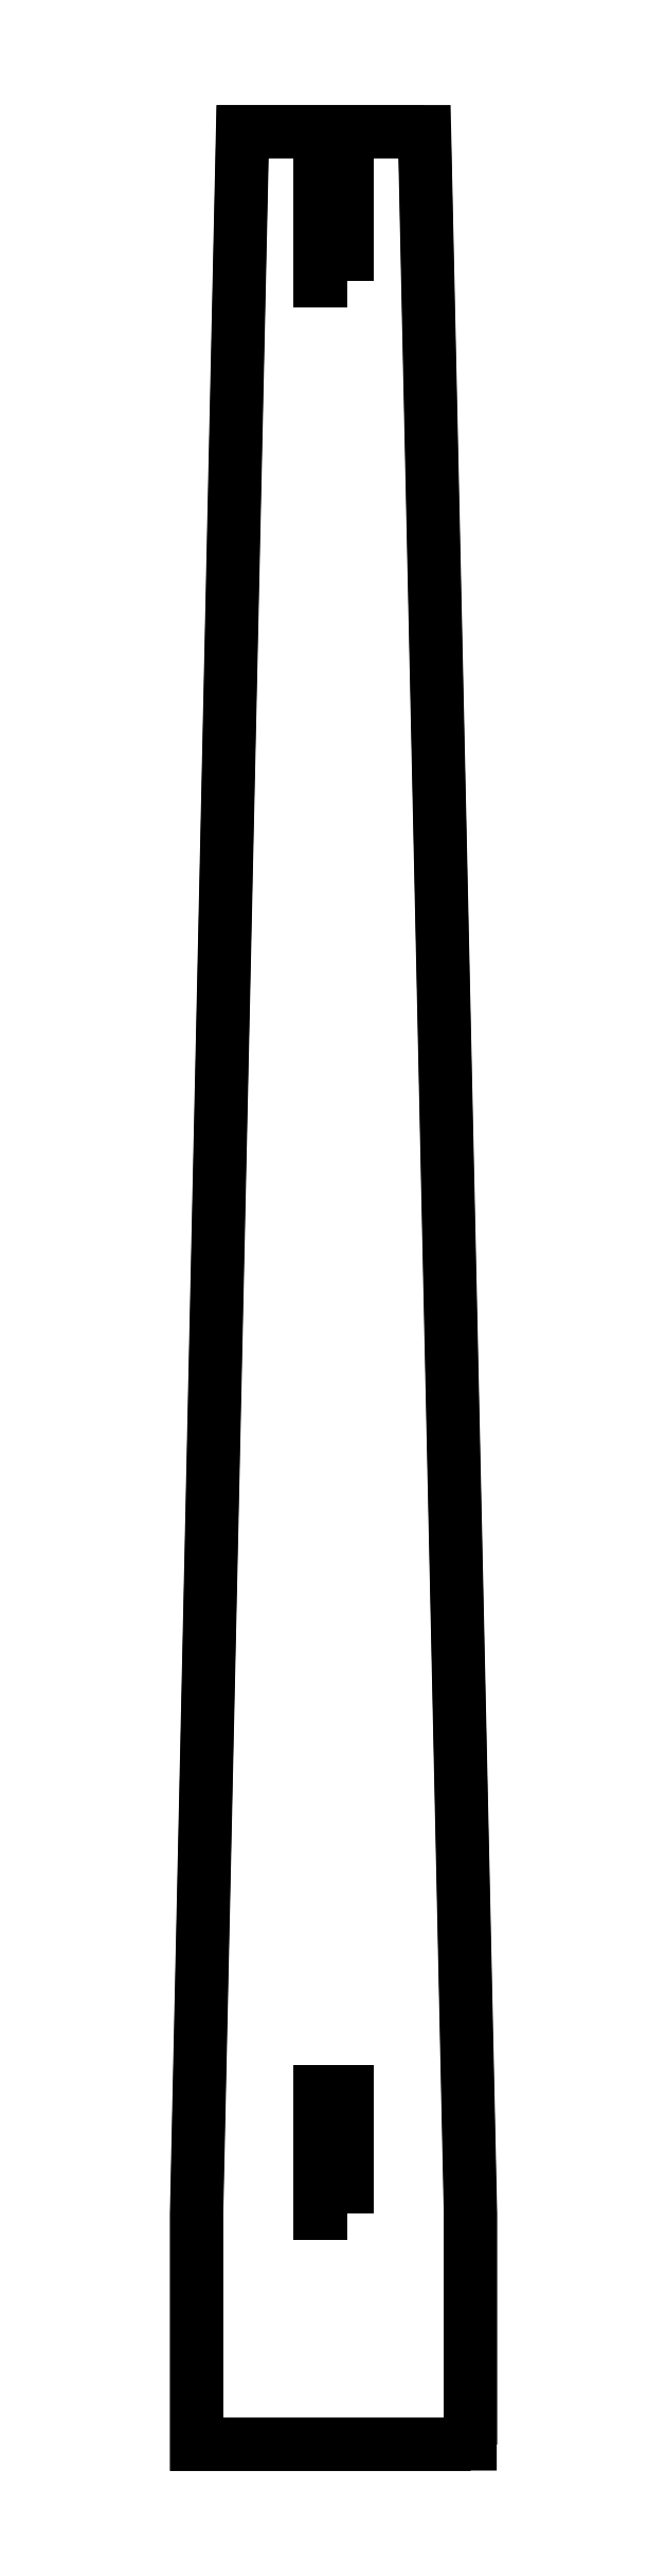
<metadata>
{"format":"dxf","ext":"dxf","renderer":"ezdxf+matplotlib","layout":"modelspace","background":"white","min_lineweight":24,"dpi":150}
</metadata>
<code>
0
SECTION
2
ENTITIES
0
LWPOLYLINE
8
0
90
4
70
1
43
0
10
3.3
20
456.8
10
3.3
20
486.8
10
-3.3
20
486.8
10
-3.3
20
456.8
0
LWPOLYLINE
8
0
90
4
70
1
43
0
10
3.3
20
-17.33
10
3.3
20
12.67
10
-3.3
20
12.67
10
-3.3
20
-17.33
0
LWPOLYLINE
8
0
90
6
70
1
43
0
10
22.3
20
493.3
10
33.58
20
-17.33
10
33.58
20
-73.93
10
-33.58
20
-73.93
10
-33.58
20
-17.33
10
-22.3
20
493.3
0
LWPOLYLINE
8
0
90
6
70
1
43
0
10
33.68
20
-74.03
10
-33.68
20
-74.03
10
-33.68
20
-17.33
10
-22.39
20
493.4
10
22.39
20
493.4
10
33.68
20
-17.33
0
LWPOLYLINE
8
0
90
4
70
1
43
0
10
3.2
20
-17.23
10
3.2
20
12.57
10
-3.2
20
12.57
10
-3.2
20
-17.23
0
ENDSEC
0
EOF

</code>
